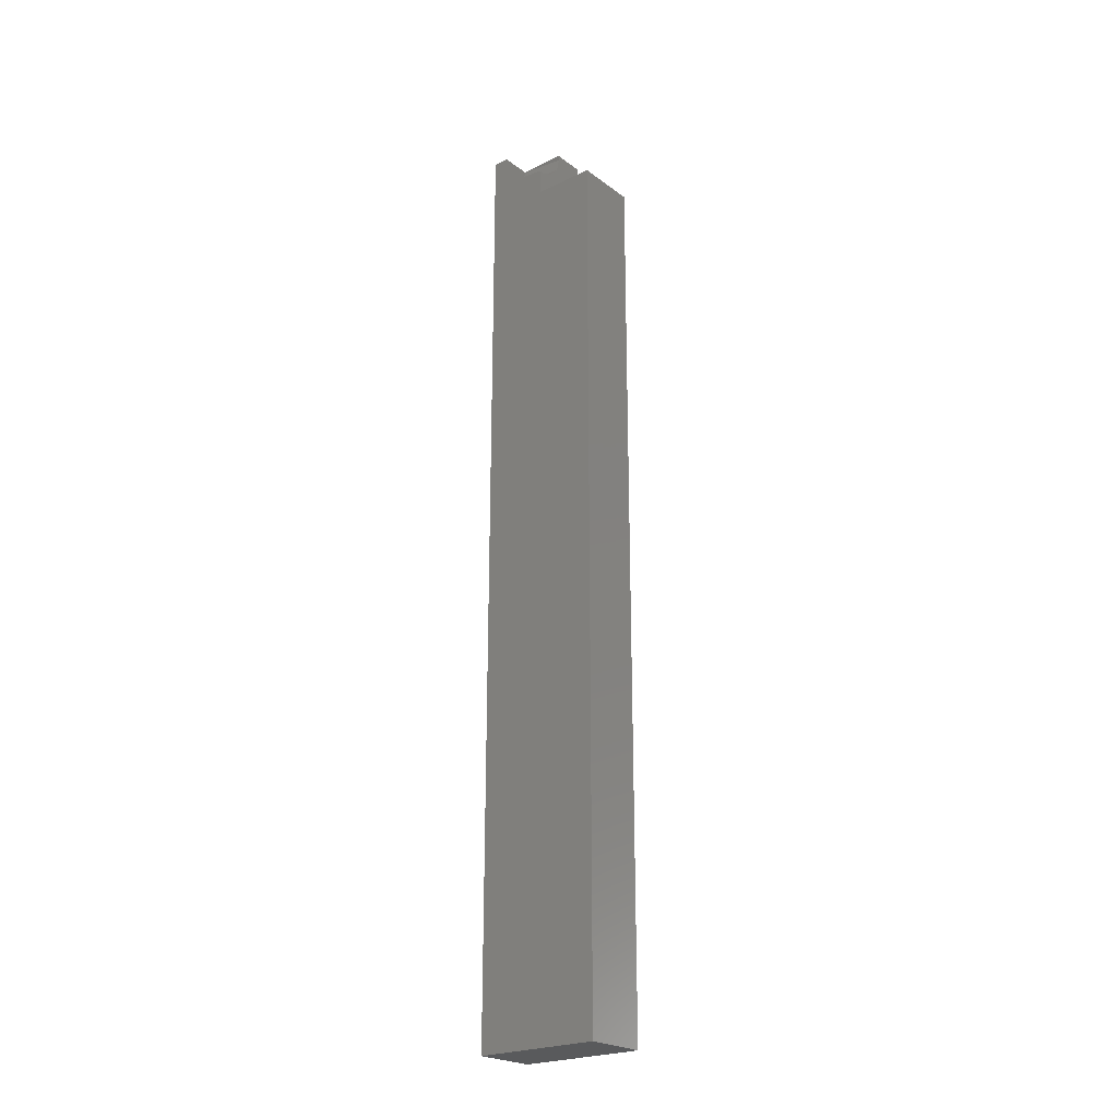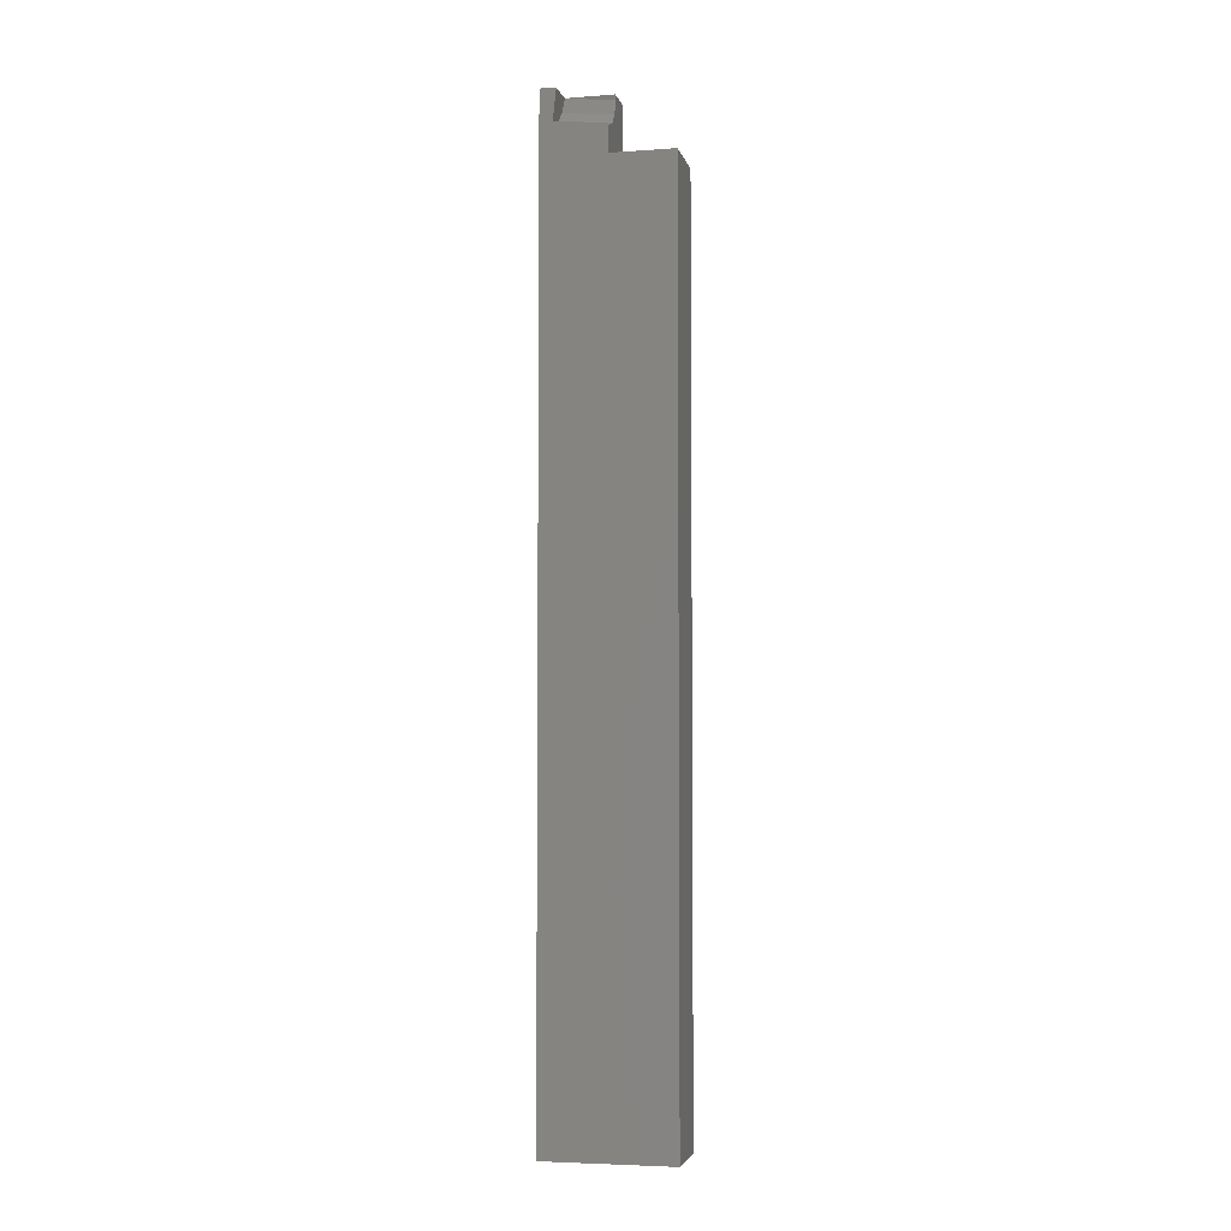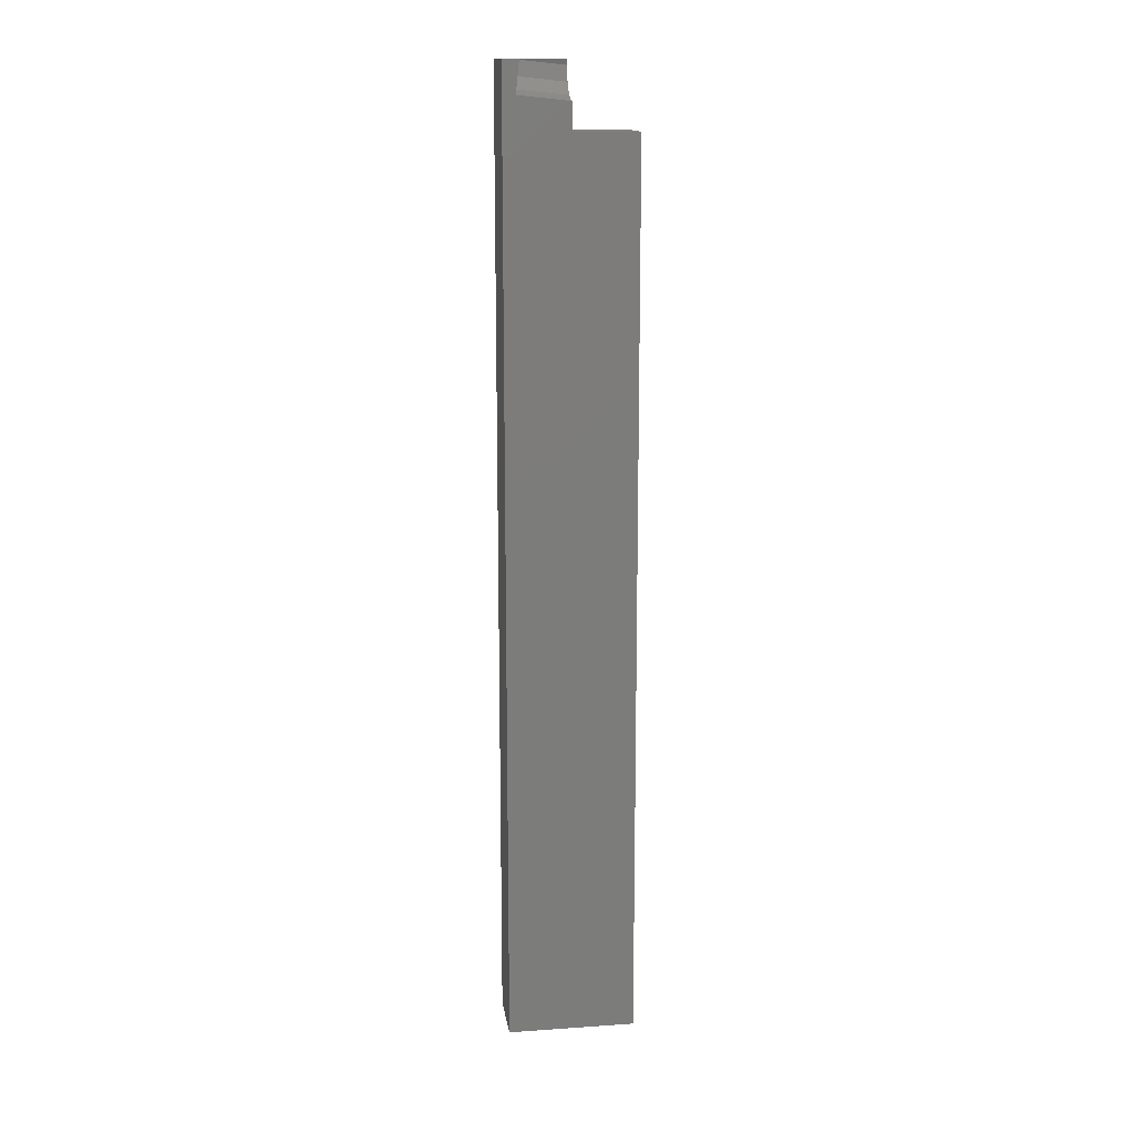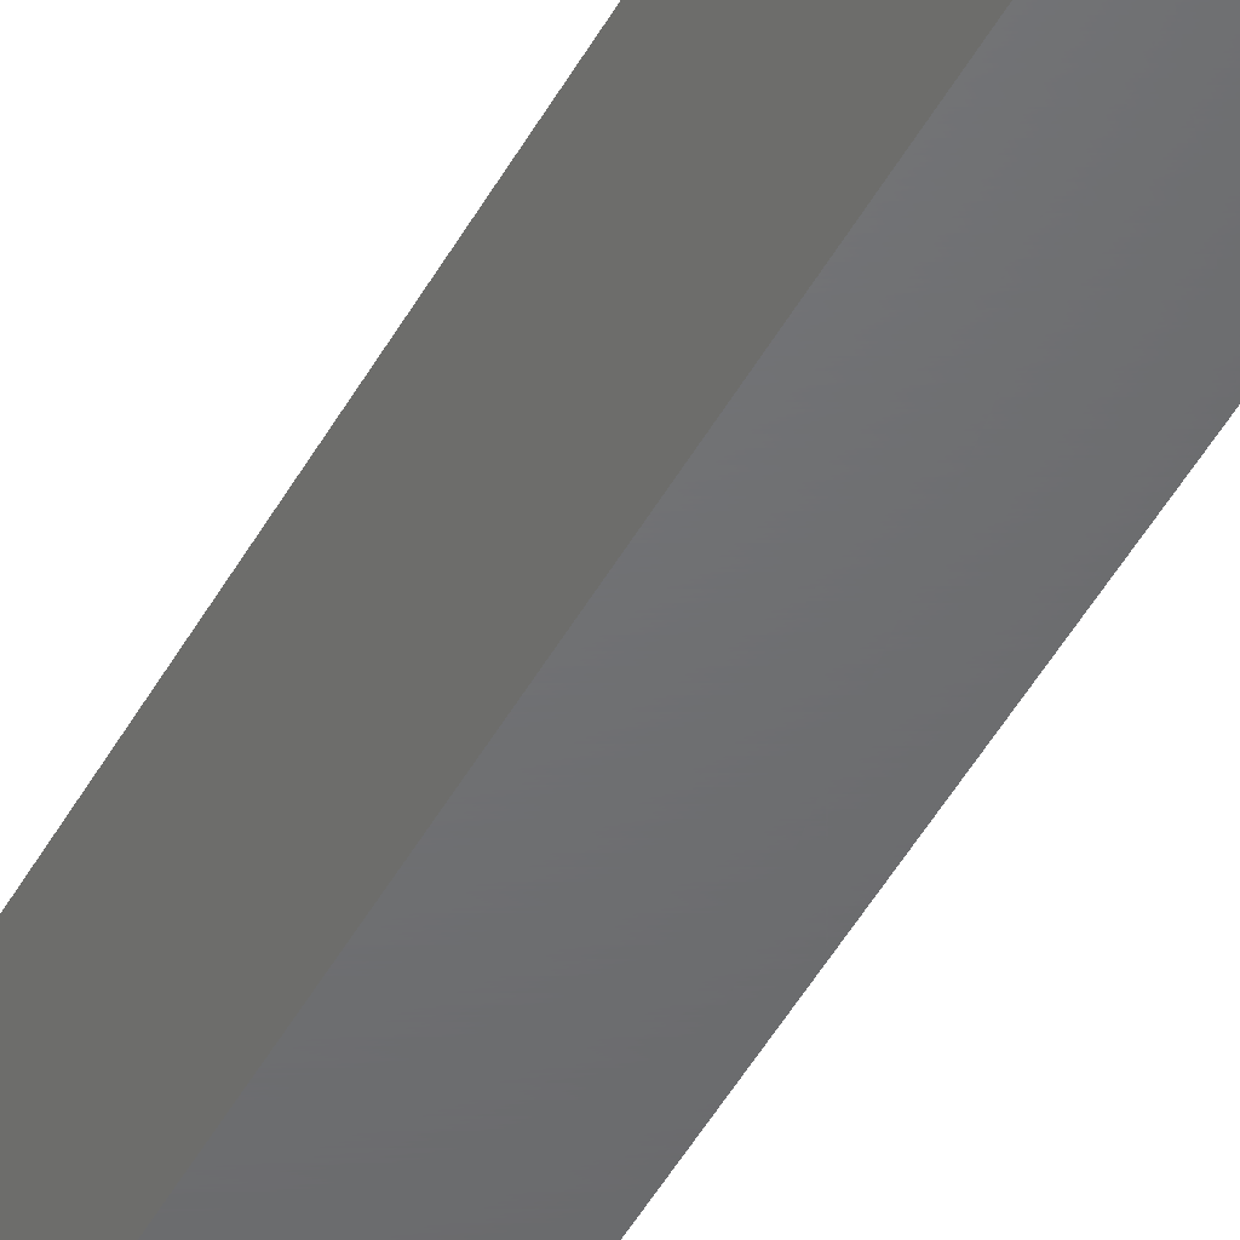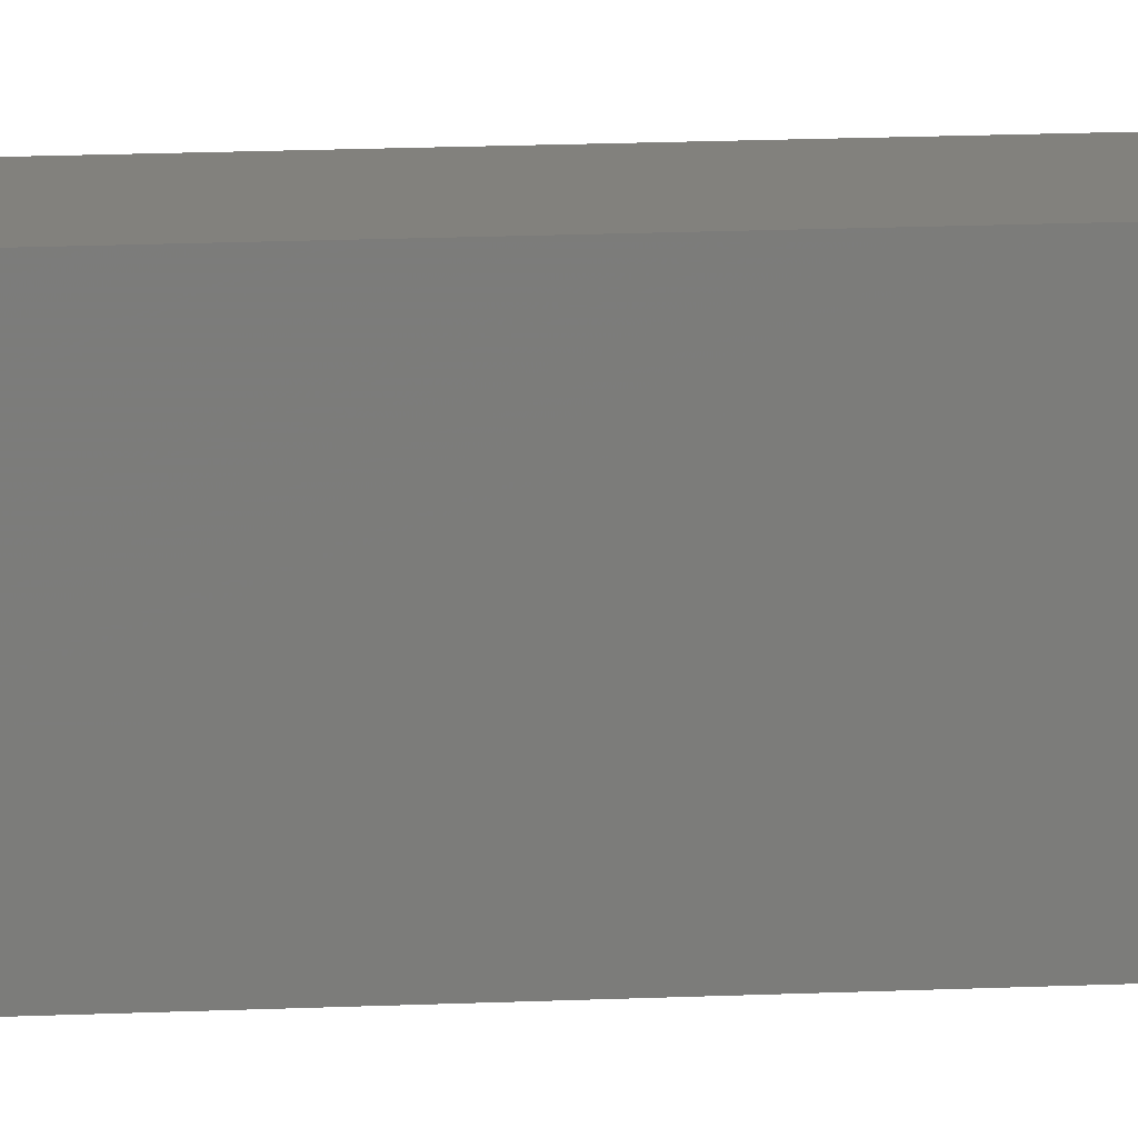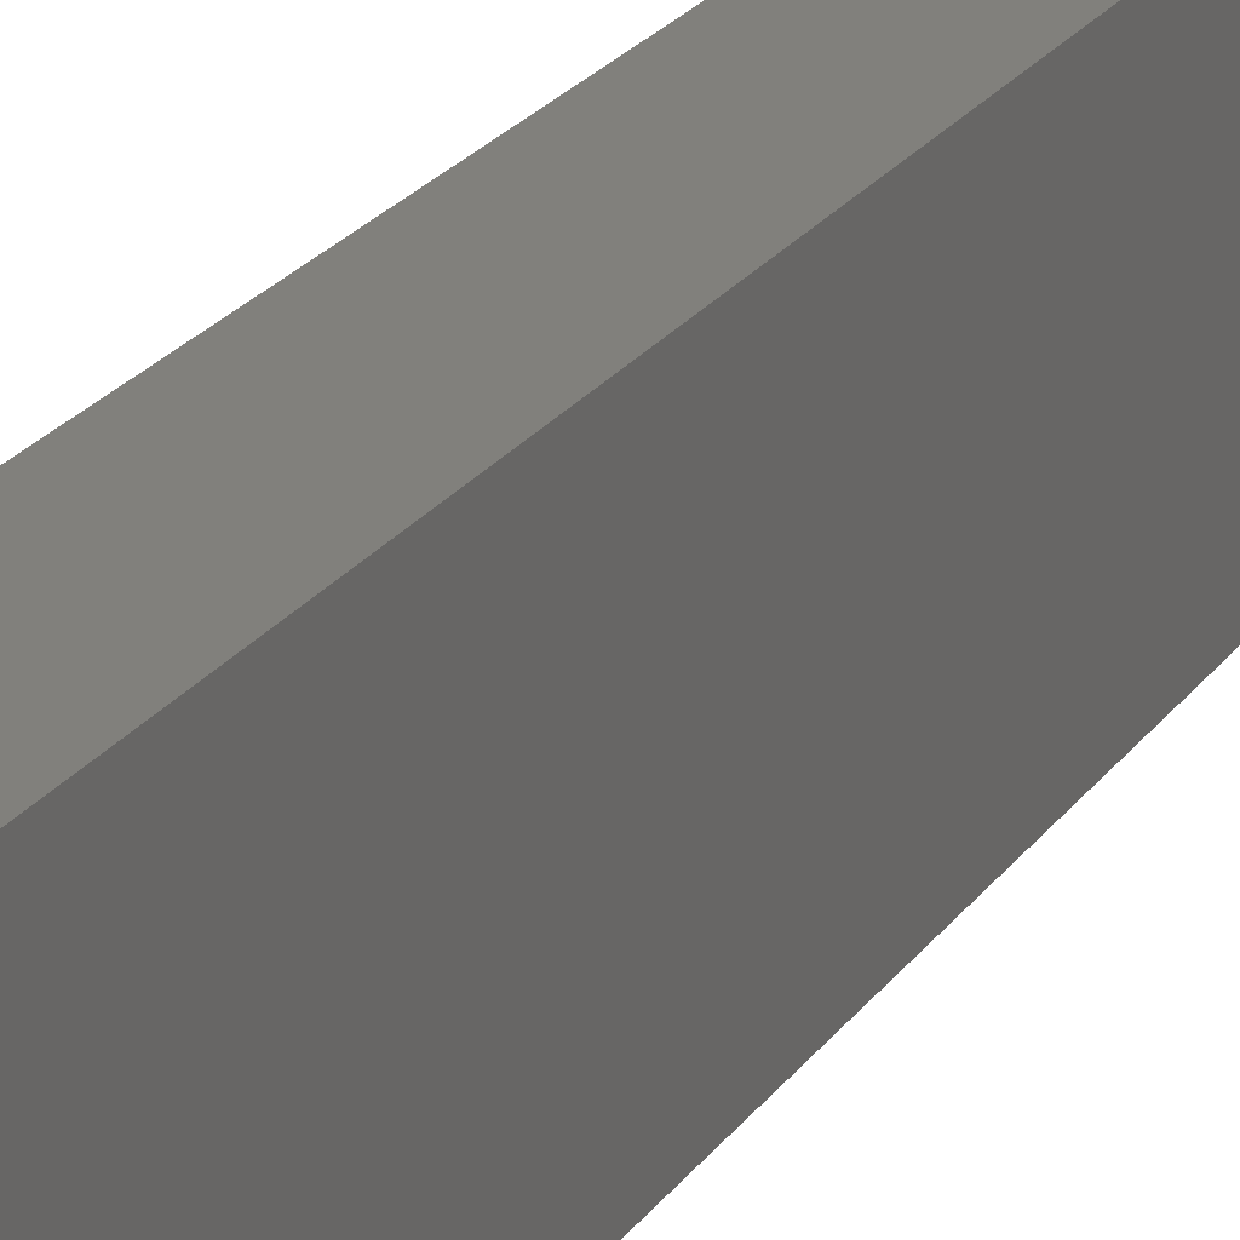
<metadata>
{"format":"stl","ext":"stl","renderer":"f3d","projection":"perspective","resolution":1024,"background":"white","views":[{"elev":-23.5,"azim":-50.6,"up":"+Y"},{"elev":-4.5,"azim":-77.4,"up":"+Y"},{"elev":14.6,"azim":-98.4,"up":"+Y"},{"elev":-48.9,"azim":151.9,"up":"+Z"},{"elev":15.1,"azim":-95.6,"up":"+Z"},{"elev":14.3,"azim":-162.9,"up":"+Z"}]}
</metadata>
<code>
# stl→obj: 31 verts, 58 faces
v 0 0 0
v 0 -0.7231 1.924
v 0 0 2
v 0 -1.714 1.82
v 0 -3.548 1.627
v 0 -3.891 1.591
v 0 -4.315 5.628
v 0 -8 8
v 0 -4.564 8
v 0 -120 0
v 0 -120 16
v 0 -8 16
v 3.718 -1.781 8
v 8 0 8
v 4 -0.6306 8
v 3.845 0 8
v 3.542 -2.5 8
v 8 -8 8
v 3.043 -3.066 8
v 2.272 -3.941 8
v 0.4821 -4.623 8
v 8 -8 16
v 8 -120 16
v 8 0 0
v 8 -120 0
v 4 0 2
v 3.542 0 2
v 3.084 0 2
v 3.542 -1.849 1.806
v 2.272 -3.274 1.656
v 0.4821 -3.949 1.585
f 1 2 3
f 1 4 2
f 1 5 4
f 1 6 5
f 7 8 9
f 6 8 7
f 10 6 1
f 10 8 6
f 11 8 10
f 8 11 12
f 13 14 15
f 15 14 16
f 17 14 13
f 14 17 18
f 19 18 17
f 20 18 19
f 8 20 21
f 8 21 9
f 20 8 18
f 22 23 18
f 18 24 14
f 25 18 23
f 18 25 24
f 10 24 25
f 24 10 1
f 10 23 11
f 23 10 25
f 14 26 16
f 24 26 14
f 1 26 24
f 26 1 27
f 27 1 28
f 28 1 3
f 12 23 22
f 23 12 11
f 18 12 22
f 12 18 8
f 26 27 29
f 30 2 4
f 26 15 16
f 17 29 19
f 2 28 3
f 28 2 30
f 30 21 20
f 21 30 31
f 26 13 15
f 13 26 29
f 13 29 17
f 30 19 29
f 19 30 20
f 28 29 27
f 29 28 30
f 30 4 5
f 21 7 9
f 7 21 31
f 31 6 7
f 5 31 30
f 31 5 6

</code>
